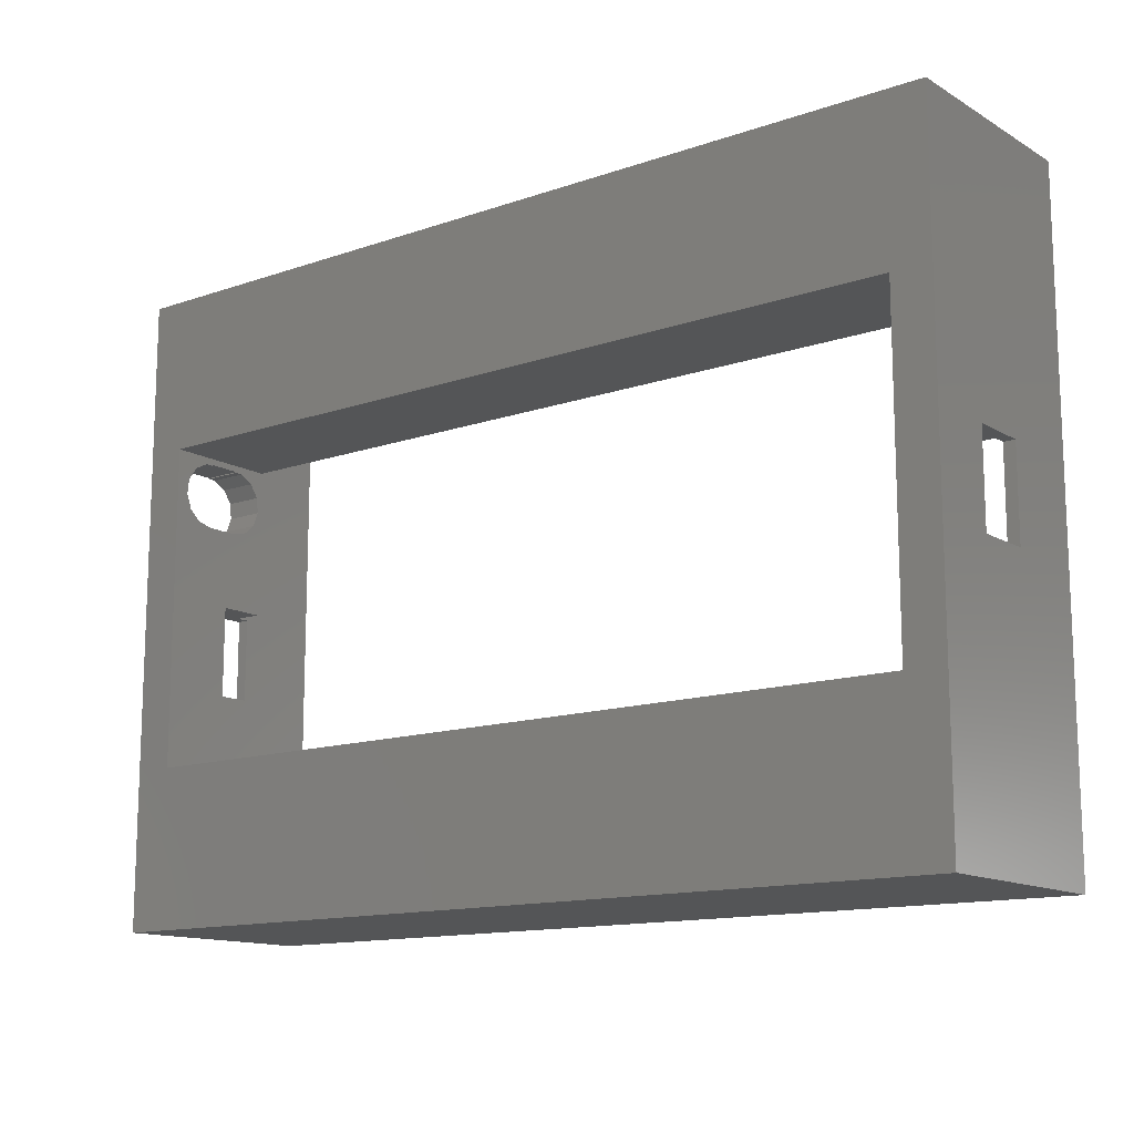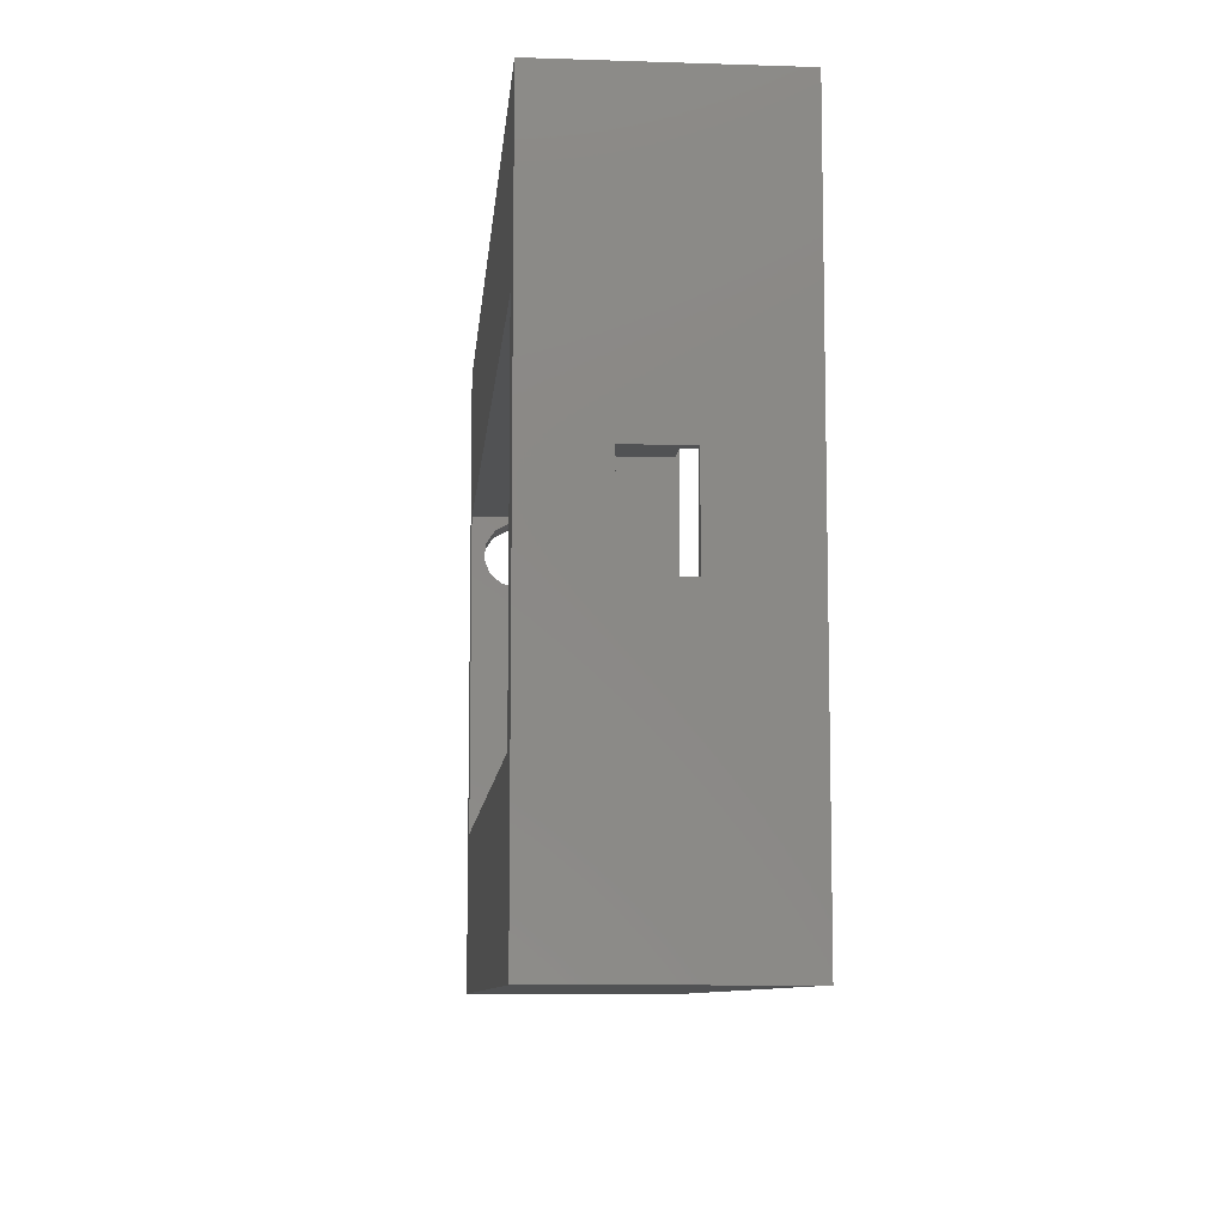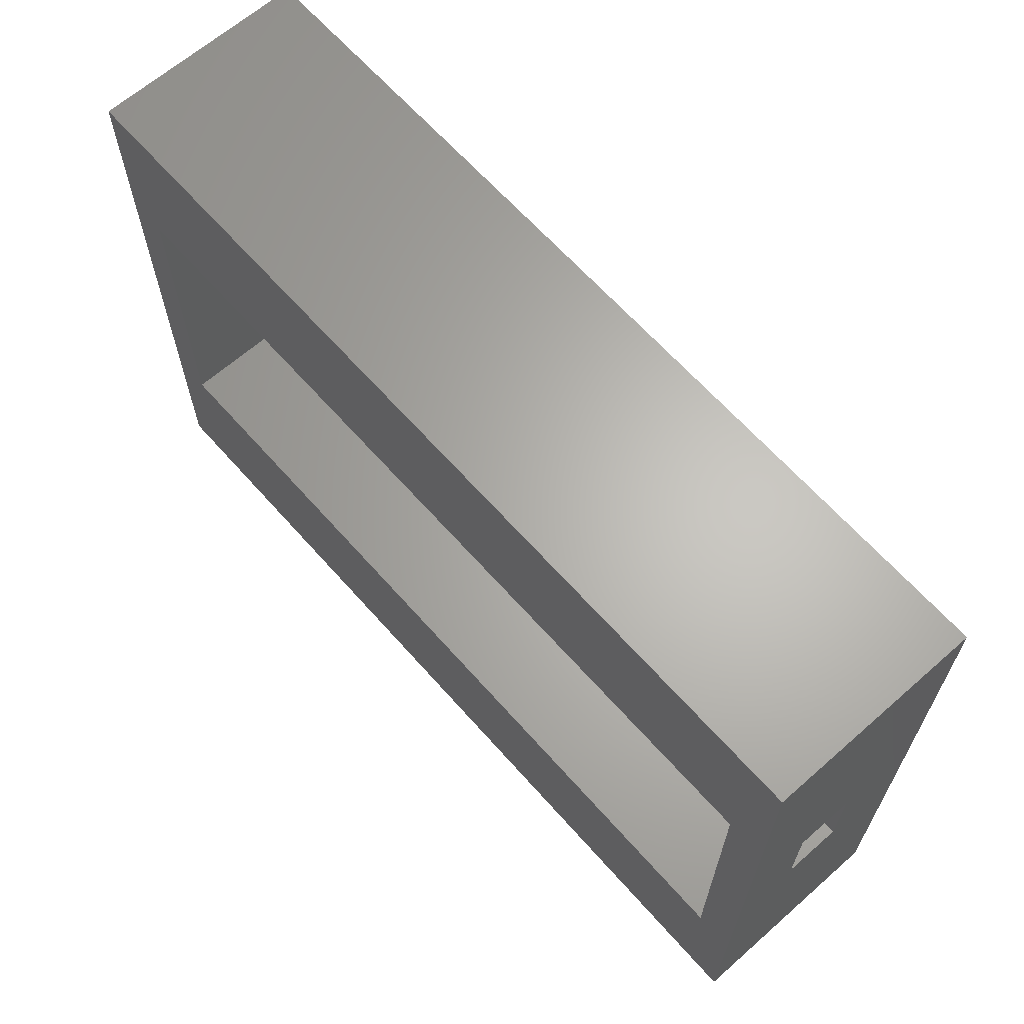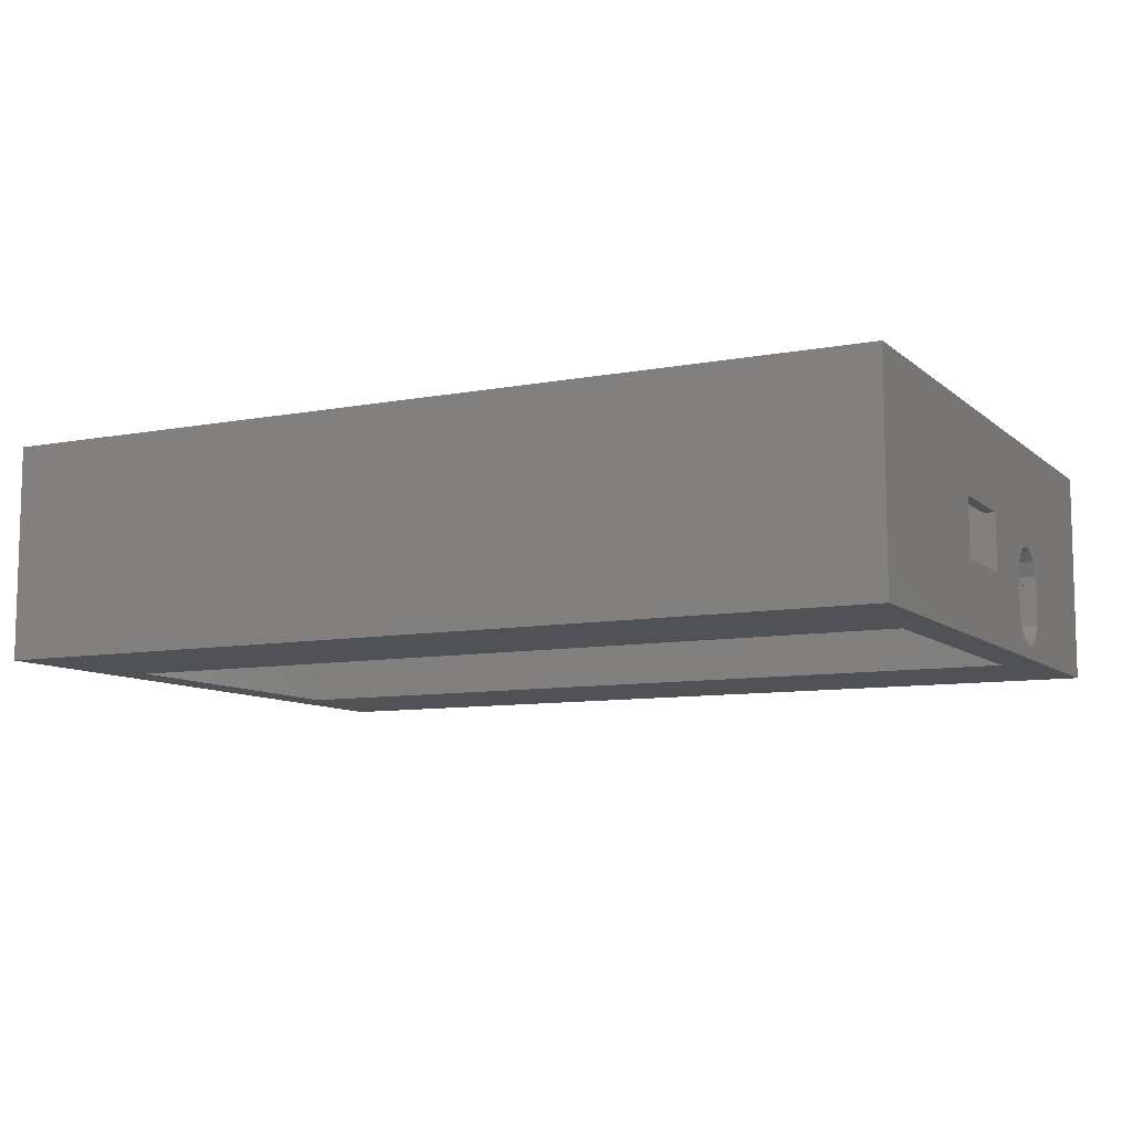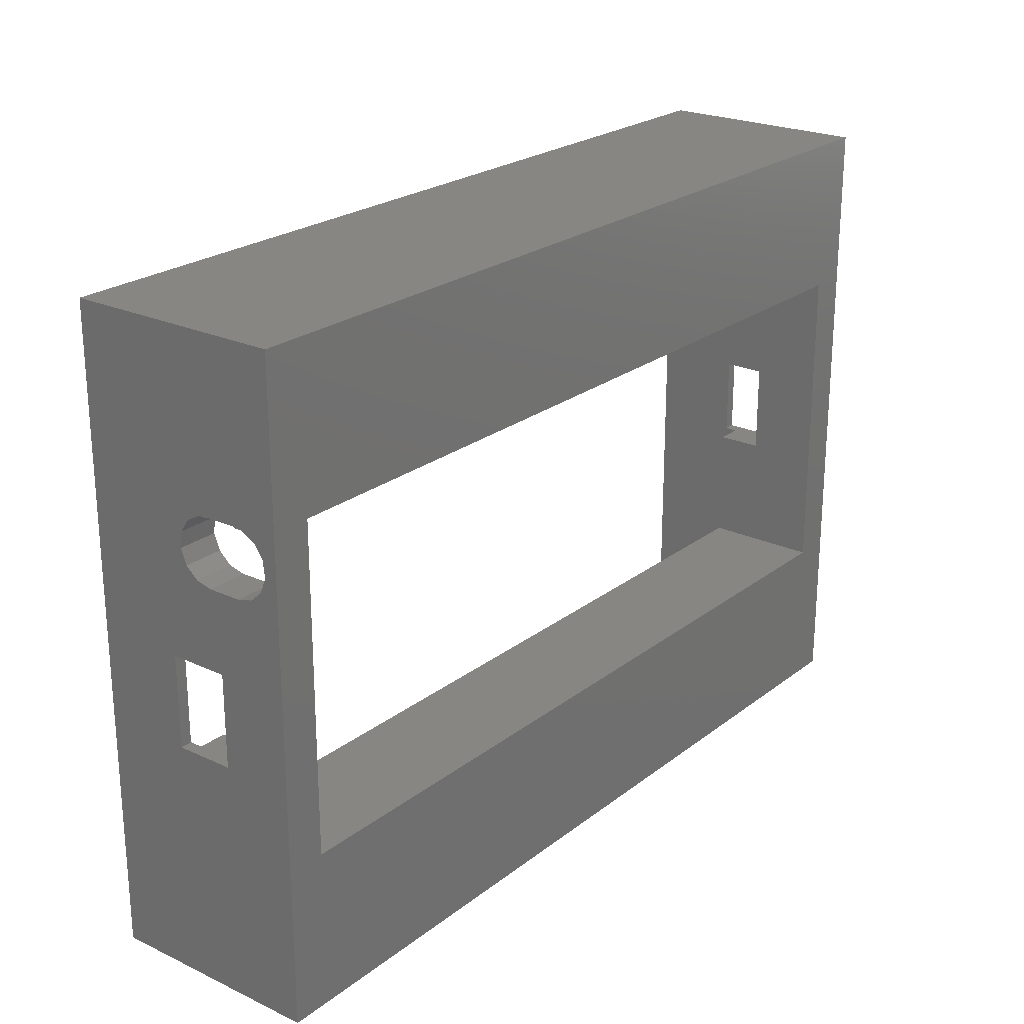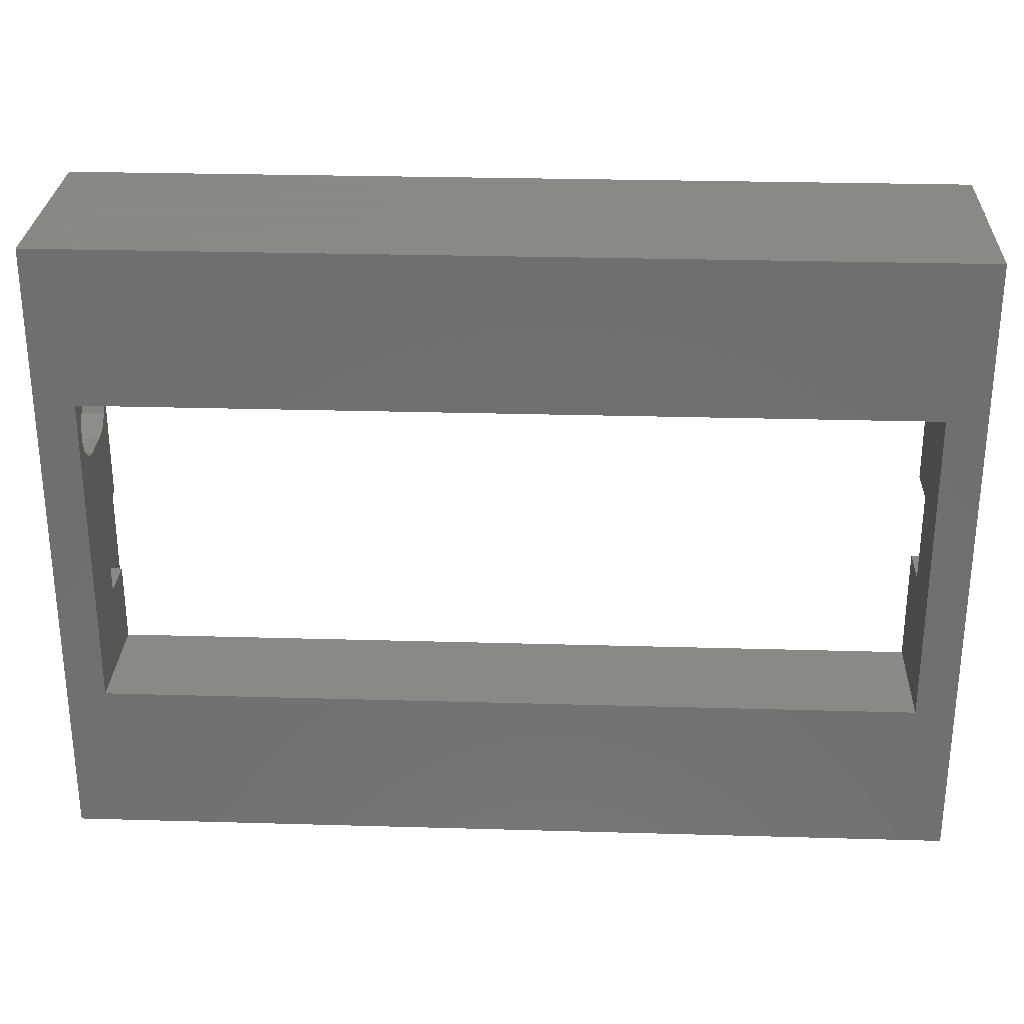
<metadata>
{"format":"stl","ext":"stl","renderer":"f3d","projection":"perspective","resolution":1024,"background":"white","views":[{"elev":-13.4,"azim":-142.1,"up":"+Y"},{"elev":-8.9,"azim":-95.0,"up":"+Y"},{"elev":64.8,"azim":-131.5,"up":"+Y"},{"elev":-9.1,"azim":26.8,"up":"+Z"},{"elev":23.3,"azim":128.1,"up":"+Y"},{"elev":27.9,"azim":-177.5,"up":"+Y"}]}
</metadata>
<code>
# stl→obj: 108 verts, 228 faces
v 54.25 38.5 26
v 54.25 38.5 1.547e-06
v -54.25 38.5 26
v -54.25 38.5 1.547e-06
v 54.25 12.48 12.79
v 54.25 -38.5 26
v 54.25 18.75 9.5
v 54.25 18.63 4.543
v 54.25 18.75 5.5
v 54.25 11.21 11.36
v 54.25 1.25 15.5
v 54.25 14.27 1.529
v 54.25 12.48 2.208
v 54.25 -38.5 -3.545e-07
v 54.25 17.74 2.848
v 54.25 16.17 1.76
v 54.25 11.21 3.641
v 54.25 10.75 5.5
v 54.25 10.75 9.5
v 54.25 18.63 5.5
v 54.25 14.27 13.47
v 54.25 -9.75 15.5
v 54.25 16.17 13.24
v 54.25 1.25 8.5
v 54.25 17.74 12.15
v 54.25 18.63 10.46
v 54.25 -9.75 8.5
v 54.25 18.63 9.5
v -52.85 37.1 26
v -54.25 -38.5 26
v -52.85 -37.1 26
v 52.85 37.1 26
v 52.85 -37.1 26
v -54.25 5.5 8.5
v -54.25 -38.5 -3.545e-07
v -54.25 -5.5 8.5
v -54.25 5.5 15.5
v -54.25 -5.5 15.5
v 49.5 19.5 1.077e-06
v 49.5 -19.5 1.146e-07
v -49.5 19.5 1.077e-06
v -49.5 -19.5 1.146e-07
v 49.5 18.75 9.5
v 49.5 18.75 5.5
v 49.5 18.63 9.5
v 49.5 18.63 10.46
v 49.5 17.74 12.15
v 49.5 16.17 13.24
v 49.5 14.27 13.47
v 49.5 12.48 12.79
v 49.5 11.21 11.36
v 49.5 10.75 9.5
v 49.5 10.75 5.5
v 49.5 11.21 3.641
v 49.5 12.48 2.208
v 49.5 14.27 1.529
v 49.5 16.17 1.76
v 49.5 17.74 2.848
v 49.5 18.63 4.543
v 49.5 18.63 5.5
v 52.85 -9.75 15.5
v 52.85 1.25 15.5
v 49.5 1.25 8.5
v 52.85 1.25 13.95
v 49.5 1.25 13.95
v 49.5 -9.75 8.5
v 49.5 -9.75 13.95
v 52.85 -9.75 13.95
v -52.85 37.1 13.95
v 52.85 37.1 13.95
v -52.85 -37.1 13.95
v -52.85 -5.5 13.95
v -52.85 5.5 15.5
v -52.85 -5.5 15.5
v -52.85 5.5 13.95
v 52.85 -37.1 13.95
v -49.5 5.5 8.5
v -49.5 5.5 13.95
v -49.5 -5.5 8.5
v -49.5 -5.5 13.95
v -49.5 19.5 13.95
v 49.5 19.5 13.95
v 49.5 -19.5 13.95
v -49.5 -19.5 13.95
v -49.5 21.25 13.95
v 49.5 34.2 13.95
v 49.5 21.25 13.95
v -49.5 34.2 13.95
v 49.5 -21.25 13.95
v -49.5 -21.25 13.95
v 49.5 -34.2 13.95
v -49.5 -34.2 13.95
v -49.5 34.2 1
v 49.5 34.2 1
v 49.5 29.2 1
v 49.5 29.2 4.5
v 49.5 21.25 4.5
v -49.5 21.25 4.5
v -49.5 29.2 4.5
v -49.5 29.2 1
v 49.5 -29.2 4.5
v 49.5 -29.2 1
v 49.5 -34.2 1
v 49.5 -21.25 4.5
v -49.5 -21.25 4.5
v -49.5 -34.2 1
v -49.5 -29.2 1
v -49.5 -29.2 4.5
f 1 2 3
f 3 2 4
f 5 1 6
f 2 1 7
f 8 2 9
f 10 5 11
f 12 13 14
f 15 2 8
f 16 2 15
f 12 2 16
f 13 17 14
f 14 2 12
f 11 18 19
f 20 8 9
f 11 19 10
f 11 5 6
f 21 1 5
f 22 11 6
f 23 1 21
f 11 24 18
f 25 1 23
f 26 1 25
f 7 1 26
f 17 18 14
f 14 18 24
f 14 27 6
f 14 24 27
f 27 22 6
f 7 9 2
f 26 28 7
f 29 3 30
f 31 29 30
f 1 3 32
f 1 32 6
f 31 6 33
f 32 33 6
f 6 31 30
f 32 3 29
f 34 4 35
f 36 34 35
f 3 4 37
f 3 37 30
f 36 30 38
f 37 38 30
f 30 36 35
f 37 4 34
f 39 2 14
f 40 39 14
f 4 2 39
f 35 4 41
f 35 42 14
f 35 41 42
f 42 40 14
f 39 41 4
f 14 6 30
f 35 14 30
f 43 44 9
f 7 43 9
f 28 45 43
f 7 28 43
f 46 45 28
f 26 46 28
f 25 47 46
f 26 25 46
f 23 48 47
f 25 23 47
f 21 49 48
f 23 21 48
f 5 50 49
f 21 5 49
f 51 50 10
f 10 50 5
f 52 51 19
f 19 51 10
f 53 52 18
f 18 52 19
f 53 18 54
f 54 18 17
f 54 17 55
f 55 17 13
f 55 13 56
f 56 13 12
f 56 12 57
f 57 12 16
f 57 16 58
f 58 16 15
f 59 58 15
f 8 59 15
f 60 59 8
f 20 60 8
f 60 20 44
f 44 20 9
f 22 61 62
f 11 22 62
f 63 64 65
f 24 64 63
f 62 64 24
f 11 62 24
f 66 67 27
f 27 67 68
f 27 68 61
f 27 61 22
f 66 27 63
f 63 27 24
f 29 69 70
f 32 29 70
f 31 71 72
f 73 31 74
f 74 31 72
f 69 31 73
f 69 73 75
f 29 31 69
f 71 31 76
f 76 31 33
f 64 62 70
f 70 62 33
f 76 61 68
f 33 61 76
f 62 61 33
f 70 33 32
f 75 73 37
f 77 75 34
f 34 75 37
f 78 75 77
f 36 79 34
f 34 79 77
f 36 38 79
f 72 38 74
f 79 38 72
f 80 79 72
f 74 38 37
f 73 74 37
f 81 41 39
f 82 81 39
f 40 83 66
f 40 66 39
f 43 39 44
f 49 65 82
f 39 43 82
f 53 65 52
f 46 43 45
f 50 65 49
f 43 46 82
f 46 47 82
f 51 65 50
f 47 48 82
f 48 49 82
f 52 65 51
f 58 39 57
f 54 63 53
f 65 53 63
f 57 39 56
f 63 55 66
f 66 55 56
f 66 56 39
f 39 58 59
f 39 59 60
f 39 60 44
f 66 83 67
f 63 54 55
f 42 84 40
f 40 84 83
f 42 77 79
f 78 77 41
f 80 84 79
f 84 42 79
f 42 41 77
f 41 81 78
f 75 78 69
f 69 78 81
f 85 81 82
f 82 65 64
f 82 64 70
f 86 70 69
f 87 70 86
f 85 82 87
f 82 70 87
f 69 81 85
f 69 85 88
f 86 69 88
f 80 72 84
f 67 76 68
f 83 76 67
f 89 76 83
f 71 84 72
f 89 84 90
f 91 76 89
f 71 76 92
f 71 90 84
f 92 90 71
f 92 76 91
f 84 89 83
f 88 93 94
f 86 88 94
f 95 96 94
f 87 96 97
f 94 96 87
f 94 87 86
f 85 98 99
f 93 85 99
f 100 93 99
f 93 88 85
f 98 85 97
f 97 85 87
f 101 102 103
f 101 103 91
f 101 91 104
f 91 89 104
f 90 105 104
f 89 90 104
f 92 106 107
f 105 92 108
f 108 92 107
f 90 92 105
f 106 92 103
f 103 92 91
f 100 95 93
f 93 95 94
f 98 97 99
f 99 97 96
f 100 99 95
f 95 99 96
f 108 101 105
f 105 101 104
f 106 103 107
f 107 103 102
f 108 107 102
f 101 108 102

</code>
